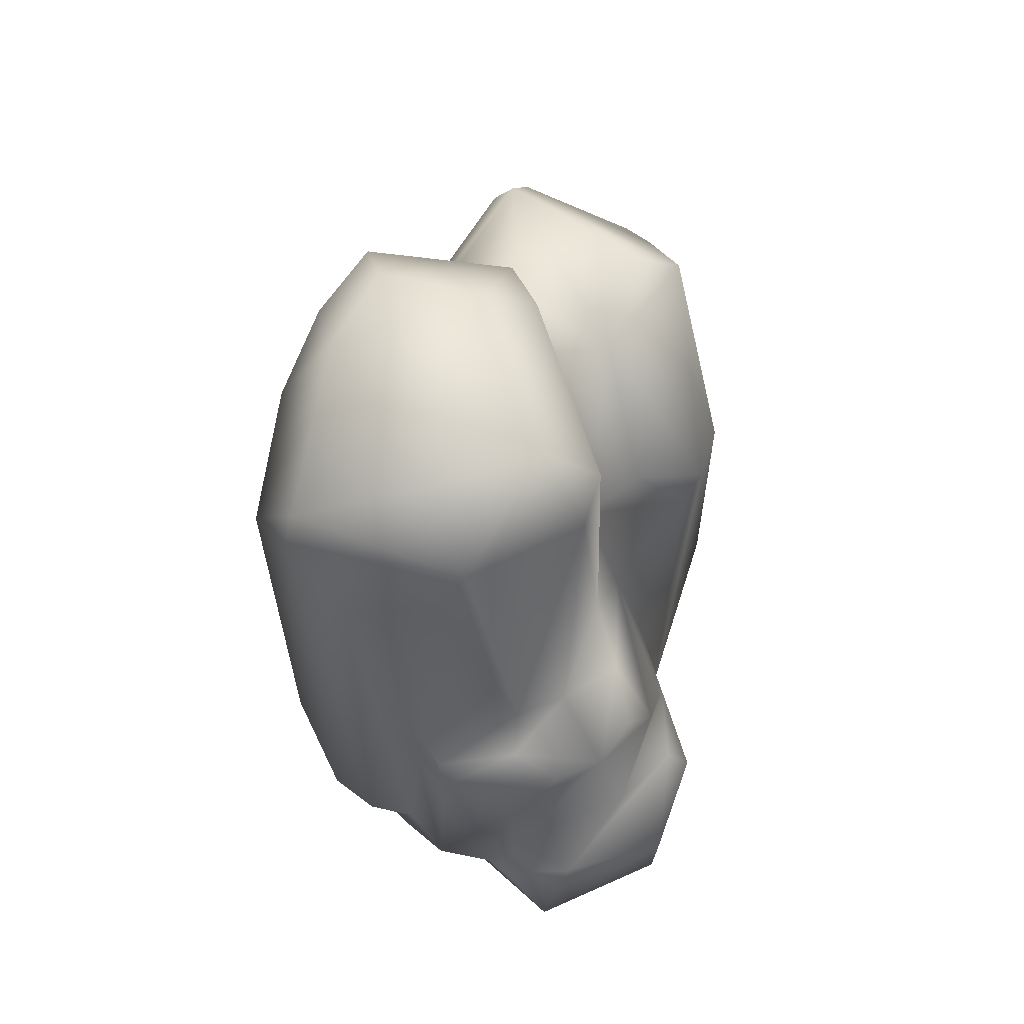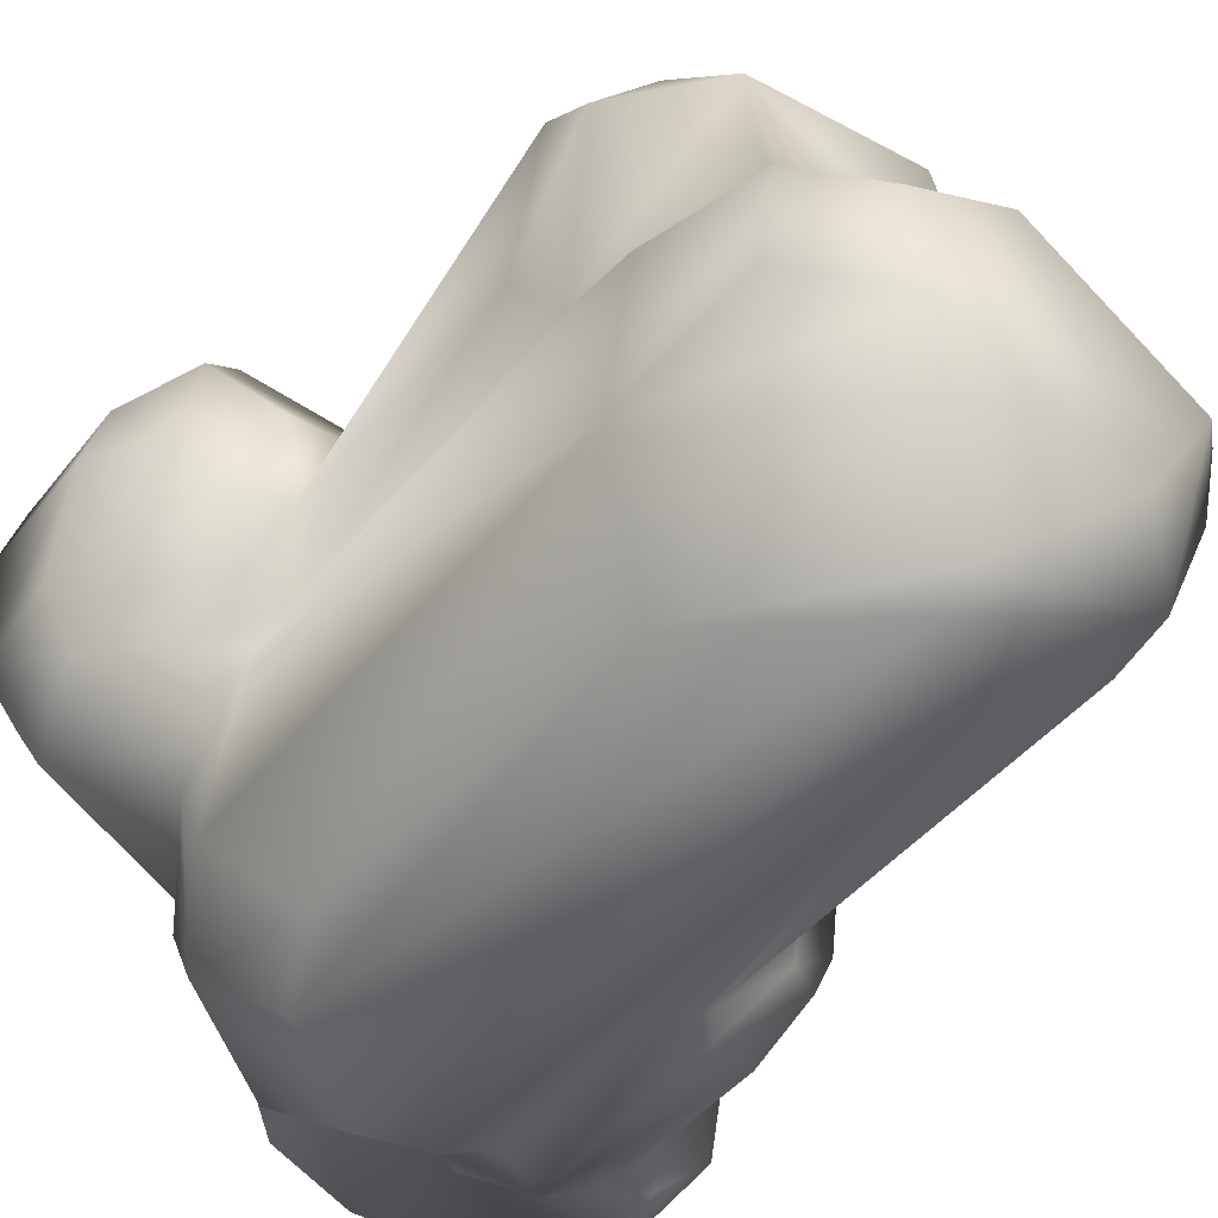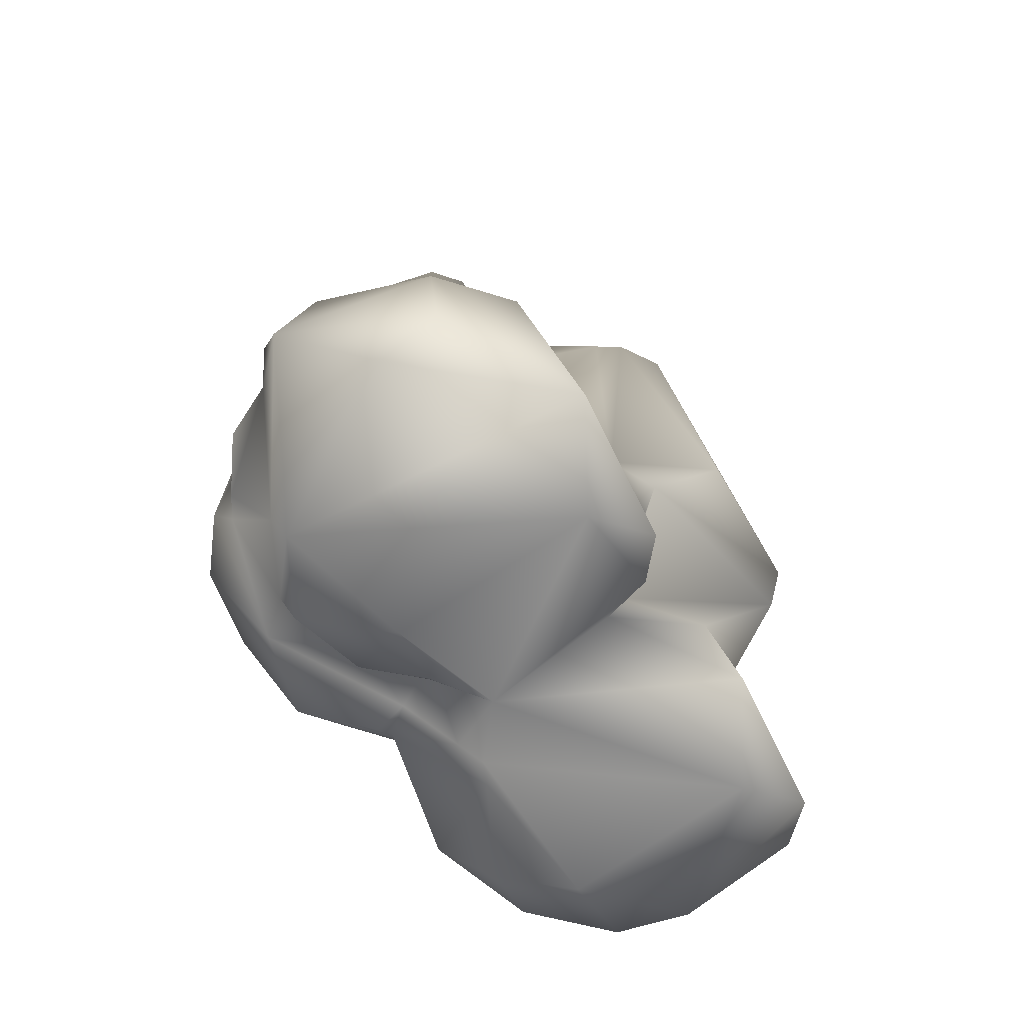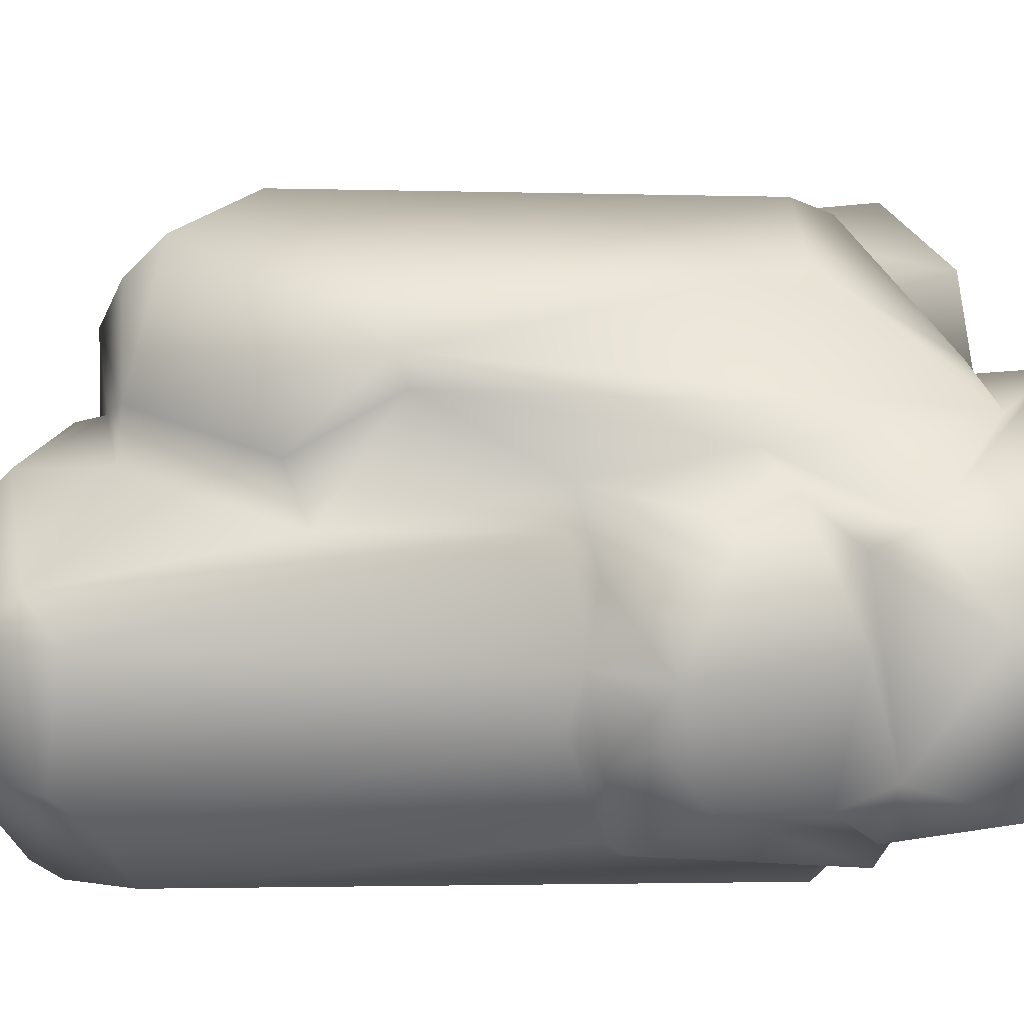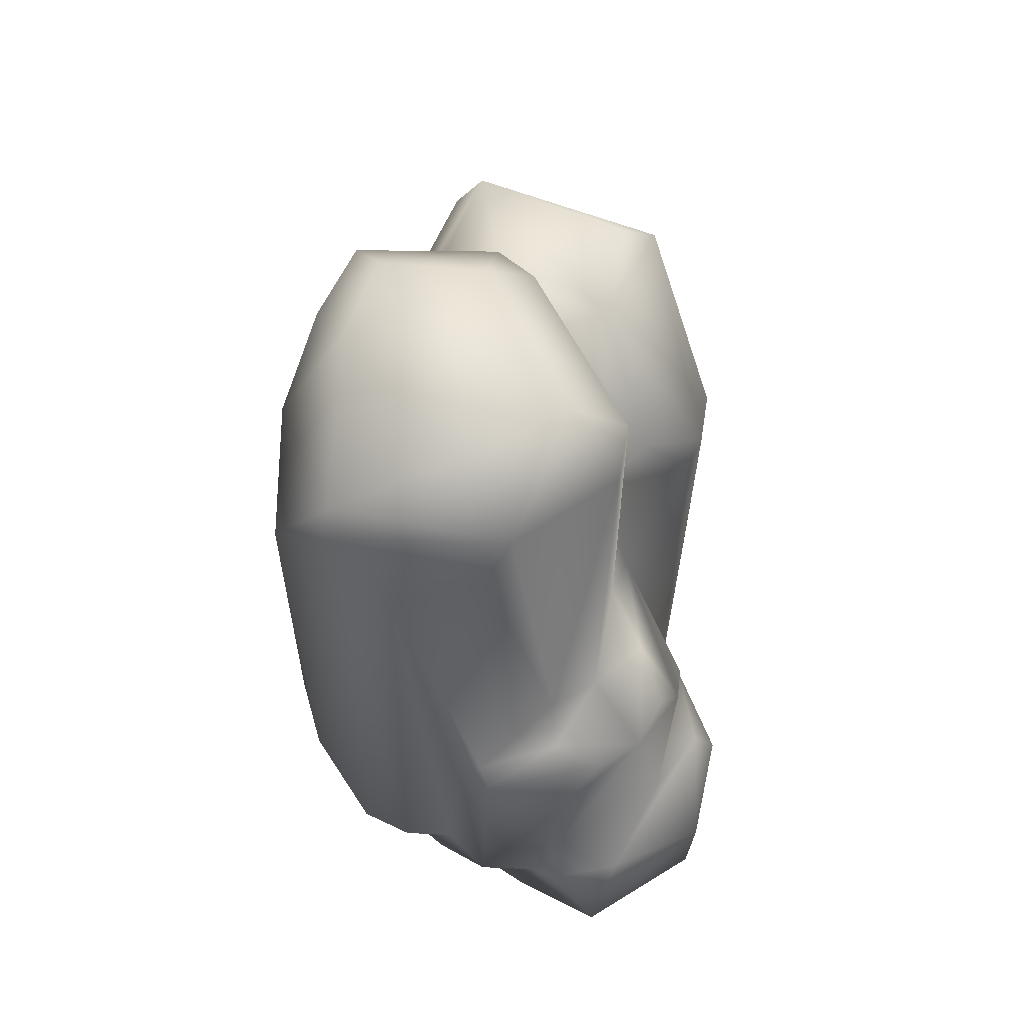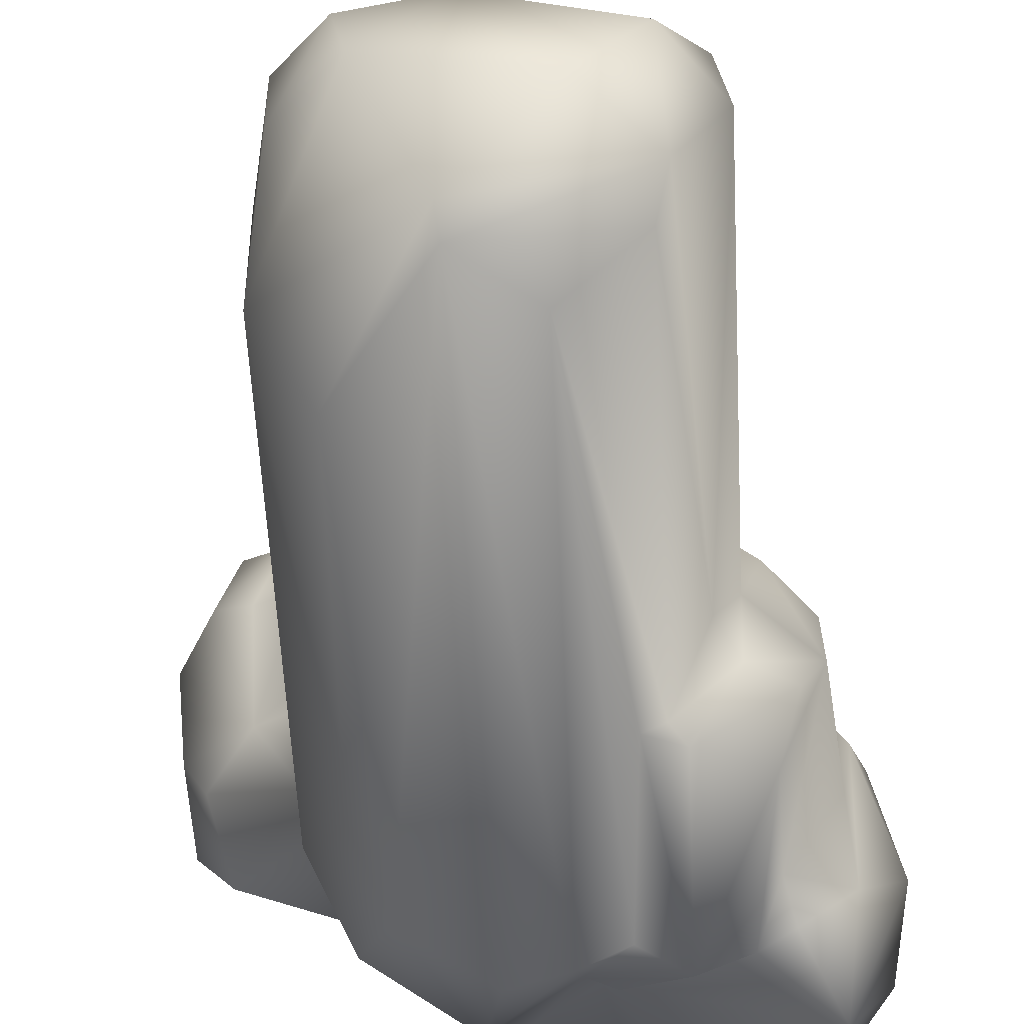
<metadata>
{"format":"obj","ext":"obj","renderer":"f3d","projection":"perspective","resolution":1024,"background":"white","views":[{"elev":63.0,"azim":-141.3,"up":"+Y"},{"elev":-43.5,"azim":144.2,"up":"+Z"},{"elev":-72.9,"azim":-96.9,"up":"+Y"},{"elev":-5.2,"azim":-103.8,"up":"+Z"},{"elev":58.9,"azim":-150.3,"up":"+Y"},{"elev":-62.8,"azim":-176.7,"up":"+Z"}]}
</metadata>
<code>
o Group63240
v 1.437 -0.562 0.7036
v 1.086 -0.1813 0.3425
v 1.471 -0.3609 1.093
v -0.6757 -0.09823 0.6383
v -0.9973 -0.1476 0.4277
v -1.286 -0.496 0.3078
v 0.1361 -1.322 0.1186
v 0.3367 -1.194 0.3989
v -0.01536 -1.422 -0.03791
v 0.2412 -1.245 0.1111
v 0.2632 -1.198 0.1121
v 0.2636 -1.008 0.1069
v 0.5779 -1.141 0.2734
v 0.6249 -1.196 0.3903
v 0.7345 -1.18 0.4173
v 0.2497 -1.185 -0.1966
v 0.2313 -0.9999 -0.6105
v 0.6109 -0.9966 -0.08701
v 0.4815 -1.001 0.0126
v -0.5485 -0.5655 -0.8842
v -0.8807 0.1595 -0.6798
v -0.5606 0.3595 -0.8351
v -0.3928 0.4229 -0.8317
v -0.3391 -0.4328 -0.8605
v 0.7578 0.1689 1.17
v 0.9129 0.1487 0.8225
v 0.9025 1.513 1.381
v 0.2694 1.593 1.652
v -0.1443 -0.408 1.669
v 0.4565 -0.03819 1.456
v 0.4612 2.718 -0.236
v -0.2677 2.717 -0.5379
v 0.1096 2.714 0.3541
v 0.6153 1.634 -0.7086
v 0.1758 2.422 -0.8537
v 0.8847 1.803 -0.2019
v 0.6571 -0.02828 -0.6489
v 0.8775 -0.3802 -0.2177
v 0.7741 2.448 0.3424
v 0.5305 2.146 0.6184
v 0.8062 1.503 0.5797
v 0.1388 1.586 1.661
v -0.6745 1.311 1.136
v -0.5524 2.716 -0.08763
v 0.6156 2.149 1.18
v -0.1965 1.992 1.409
v 0.2937 -0.6891 1.48
v 0.02839 -0.7649 1.321
v 0.09815 -1.193 1.456
v 0.9434 -1.002 1.815
v 1.354 -0.9835 1.418
v 1.391 -0.3258 1.357
v -0.5829 -0.3349 1.324
v -0.6289 -0.9175 0.9877
v -0.05767 -0.6204 1.625
v -0.5205 1.511 0.3051
v -0.6246 1.638 0.5519
v -0.266 2.153 0.7723
v -0.7511 1.211 0.7946
v -0.6043 0.5805 0.4976
v 0.6829 -0.7196 -0.4648
v 0.8662 -0.5365 0.08826
v 1.223 -0.8704 0.2499
v 0.6619 -0.9043 -0.02285
v -0.7792 -0.5577 -0.7694
v -0.2799 -0.6266 -0.8619
v -0.2203 -0.7289 -0.6673
v -0.1232 -0.9614 0.8953
v -0.6157 -1.424 0.6826
v -0.1118 -1.195 0.8424
v -0.3052 -1.246 0.974
v -0.3822 -1.424 -0.5429
v 0.01143 -1.313 -0.4841
v 1.205 -0.03925 1.459
v 0.9894 0.1652 1.168
v 0.9725 -0.2416 1.752
v -1.129 -1.423 0.6013
v -1.405 -0.7551 -0.07917
v -1.166 -0.4388 -0.5795
v -1.116 -0.951 -0.7098
v 0.6978 1.618 1.478
v 0.7003 1.847 1.397
v -1.164 -1.425 -0.2349
v -0.6207 -1.369 -0.5807
v -1.213 -0.3139 0.2159
v -0.7497 -1.023 0.7786
v -0.5376 -1.317 0.9825
v -0.4677 -0.9407 0.9516
v 0.5207 -0.3572 -0.7664
v 0.1349 -0.5527 -0.933
v 0.1632 2.3 -0.9251
v 0.6896 -1.093 1.839
v 0.6086 -1.196 1.537
v 0.8185 -0.2629 1.75
v 1.188 -1.188 0.8818
v -1.358 -1.291 -0.0324
v -0.9254 -0.4444 -0.7895
v 1.094 0.1169 0.7788
v 1.291 -0.04877 1.059
v 0.8815 -0.1351 0.3999
v 0.8854 1.937 0.3818
v -0.6754 0.6271 -0.3956
v -0.5138 2.252 -0.7519
v -0.492 0.4365 -0.7859
v -0.1693 2.07 -0.9493
v -0.7691 0.5172 -0.538
v -0.06118 2.15 0.5616
v 0.2922 2.148 0.801
v 0.9093 1.332 0.7857
v 0.7915 -0.02005 0.5679
v -0.8078 2.413 -0.1212
v -0.5743 2.429 -0.621
v -0.7485 2.536 0.06051
v -1.033 0.09575 0.3306
v -0.7889 0.5831 -0.1726
v -0.6215 0.6059 0.316
v 1.456 -1.037 1.102
v 1.424 -0.9995 0.6658
v -0.01645 2.521 0.5583
v 0.2916 2.268 0.7695
v 0.5292 2.716 0.1648
v -0.7529 1.267 0.9281
v -0.1125 2.141 1.254
v -1.088 0.3304 -0.2428
v -0.8856 0.5526 0.1291
v -1.161 -0.3251 -0.1095
v -0.8848 -0.2868 -0.6796
v -1.101 0.1496 0.1686
v 0.858 1.679 1.34
v 0.7728 2.376 0.002728
v 0.8913 -0.3428 0.1334
v 1.318 -0.5398 0.4391
v -0.1289 -0.4719 -0.9463
v 0.6189 0.00768 1.392
v 0.0509 -0.9817 -0.5751
v 0.2588 -1.002 -0.1565
v -0.1519 -0.5666 -0.8528
v 1.239 -1.05 0.5159
v -1.08 0.3778 -0.003509
v -0.9779 0.3602 -0.4582
f 1 2 3
f 4 5 6
f 7 8 9
f 10 7 9
f 8 11 12
f 8 7 10
f 8 12 13 14
f 13 15 14
f 10 11 8
f 12 11 16
f 17 18 19
f 20 21 22
f 20 23 24
f 25 26 27
f 28 29 30
f 31 32 33
f 34 35 36
f 37 36 38
f 39 40 41
f 29 42 43
f 32 44 33
f 45 41 40
f 42 46 43
f 47 48 49
f 50 51 52
f 29 53 54
f 47 55 48
f 56 57 58
f 59 60 4
f 18 61 62
f 62 63 64
f 65 66 67
f 17 61 18
f 55 54 68
f 9 8 69
f 48 70 49
f 68 71 70
f 72 73 9
f 69 72 9
f 74 75 25
f 76 74 30
f 72 69 77
f 78 79 80
f 28 30 81
f 42 82 46
f 83 80 84
f 80 67 84
f 78 6 85
f 77 83 72
f 86 6 87
f 68 88 71
f 77 6 78
f 87 6 77
f 89 17 90
f 91 89 90
f 51 92 93
f 47 49 94
f 14 95 93
f 8 14 93
f 8 93 49
f 92 49 93
f 89 61 17
f 61 37 38
f 77 78 96
f 78 80 96
f 80 65 67
f 79 97 80
f 70 48 68
f 68 48 55
f 2 98 99
f 41 100 101
f 102 103 104
f 23 105 24
f 6 5 85
f 104 106 102
f 104 103 105
f 32 31 35
f 58 107 56
f 108 58 45
f 109 26 110
f 109 27 26
f 111 112 102
f 107 113 56
f 60 114 4
f 111 115 116
f 64 63 15
f 3 117 118
f 44 119 33
f 120 121 33
f 94 49 92
f 76 50 52
f 122 46 58
f 123 45 58
f 60 59 56
f 56 113 116
f 124 125 115
f 115 125 116
f 36 35 31
f 101 100 36
f 85 79 78
f 79 126 127
f 126 124 127
f 126 128 124
f 41 45 129
f 81 82 28
f 130 39 36
f 120 39 121
f 94 30 47
f 30 55 47
f 35 112 32
f 112 44 32
f 117 95 118
f 51 93 95
f 29 43 53
f 53 122 86
f 43 46 122
f 53 43 122
f 108 107 58
f 120 40 39
f 131 2 132
f 2 110 26
f 105 103 91
f 105 91 133
f 62 61 38
f 36 100 38
f 5 128 126
f 5 4 114
f 76 52 74
f 99 75 74
f 100 131 38
f 131 100 2
f 41 101 39
f 36 39 101
f 110 100 41
f 2 100 110
f 110 41 109
f 41 129 109
f 74 134 30
f 30 134 27
f 29 54 55
f 30 29 55
f 76 94 92
f 94 76 30
f 26 25 75
f 98 2 26
f 45 82 129
f 46 82 45
f 108 40 120
f 40 108 45
f 99 98 75
f 98 26 75
f 46 45 123
f 46 123 58
f 27 134 25
f 25 134 74
f 28 42 29
f 42 28 82
f 109 129 27
f 82 81 129
f 8 49 70
f 70 71 8
f 113 119 44
f 112 111 44
f 64 15 13
f 19 64 13
f 107 119 113
f 108 119 107
f 124 115 106
f 21 127 124
f 72 135 73
f 136 16 135
f 137 17 135
f 17 136 135
f 77 69 87
f 8 71 69
f 113 111 116
f 111 113 44
f 17 133 90
f 133 91 90
f 36 31 130
f 121 31 33
f 9 73 16
f 16 73 135
f 54 53 86
f 88 86 87
f 31 121 130
f 130 121 39
f 80 83 96
f 77 96 83
f 63 131 132
f 1 3 118
f 15 63 138
f 63 132 118
f 33 119 120
f 120 119 108
f 80 97 65
f 127 21 65
f 125 124 139
f 128 60 125
f 125 60 116
f 60 56 116
f 51 50 92
f 76 92 50
f 59 4 86
f 86 4 6
f 52 99 74
f 3 52 117
f 2 99 3
f 52 3 99
f 14 15 95
f 15 138 95
f 51 117 52
f 95 117 51
f 65 21 20
f 20 66 65
f 137 133 17
f 24 105 133
f 124 140 21
f 140 22 21
f 79 85 126
f 85 5 126
f 103 112 91
f 102 112 103
f 18 64 19
f 64 18 62
f 91 34 89
f 36 37 34
f 37 89 34
f 89 37 61
f 106 115 102
f 115 111 102
f 22 23 20
f 22 106 104
f 54 86 88
f 88 68 54
f 67 135 72
f 67 137 135
f 127 97 79
f 97 127 65
f 19 13 12
f 136 12 16
f 9 16 10
f 10 16 11
f 34 91 35
f 91 112 35
f 132 2 1
f 1 118 132
f 20 24 137
f 137 24 133
f 71 87 69
f 88 87 71
f 140 106 22
f 106 140 124
f 136 17 19
f 136 19 12
f 67 72 84
f 83 84 72
f 139 124 128
f 128 125 139
f 5 114 128
f 114 60 128
f 23 22 104
f 23 104 105
f 122 58 57
f 57 56 59
f 86 122 59
f 57 59 122
f 20 137 66
f 66 137 67
f 138 118 95
f 118 138 63
f 62 131 63
f 38 131 62
f 81 27 129
f 27 81 30

</code>
